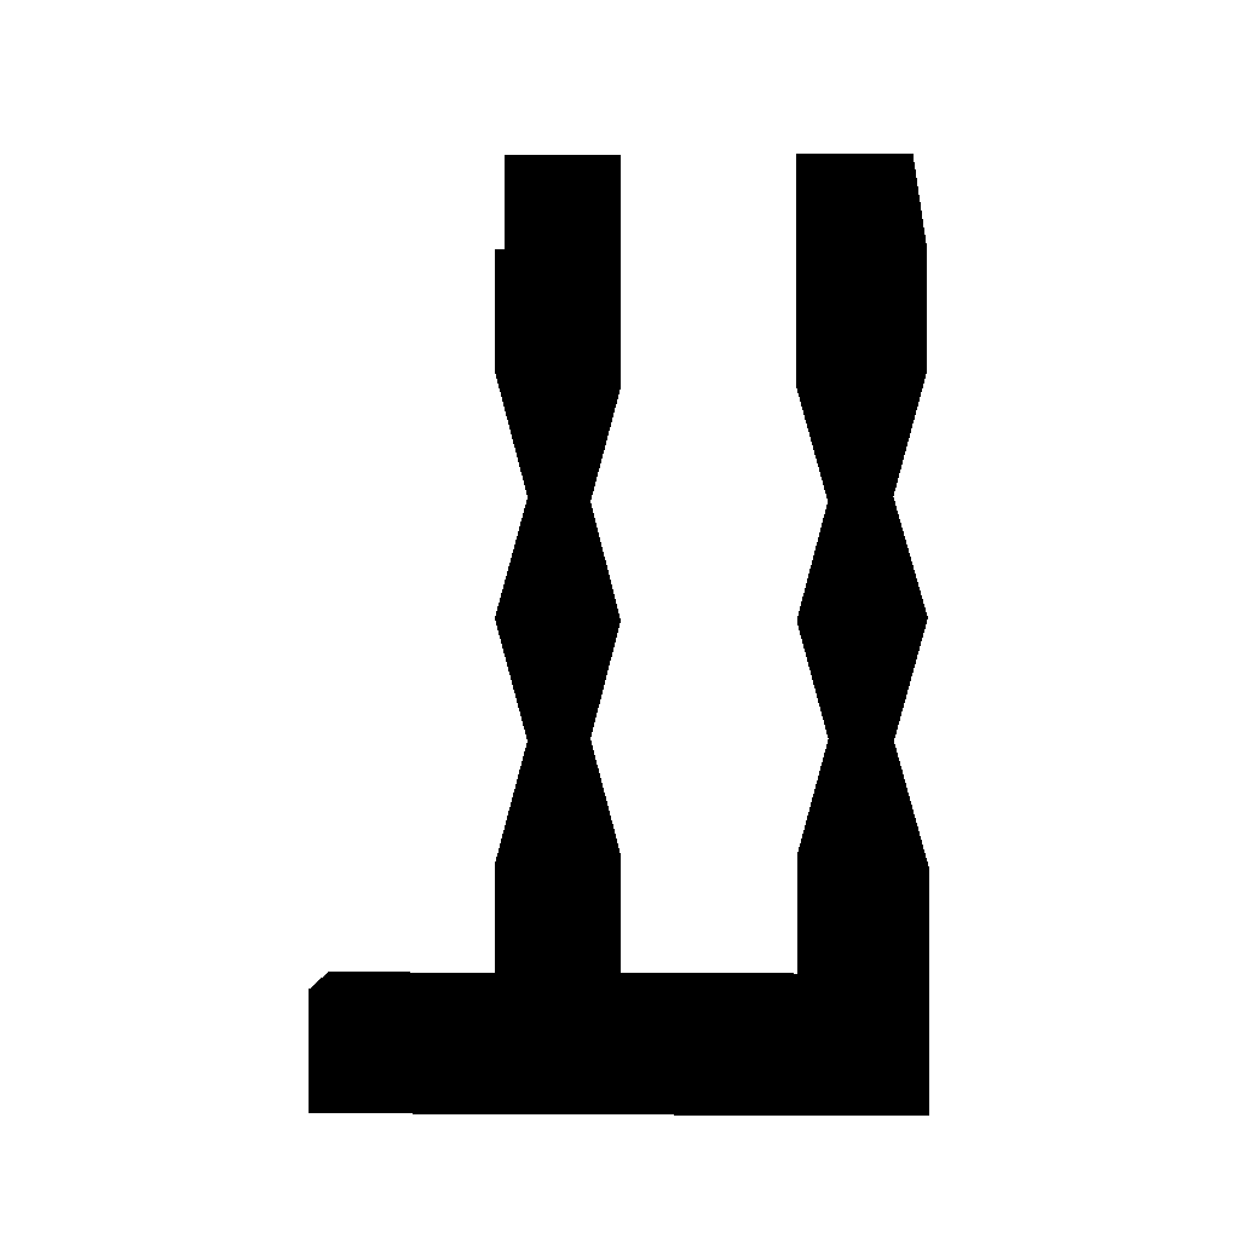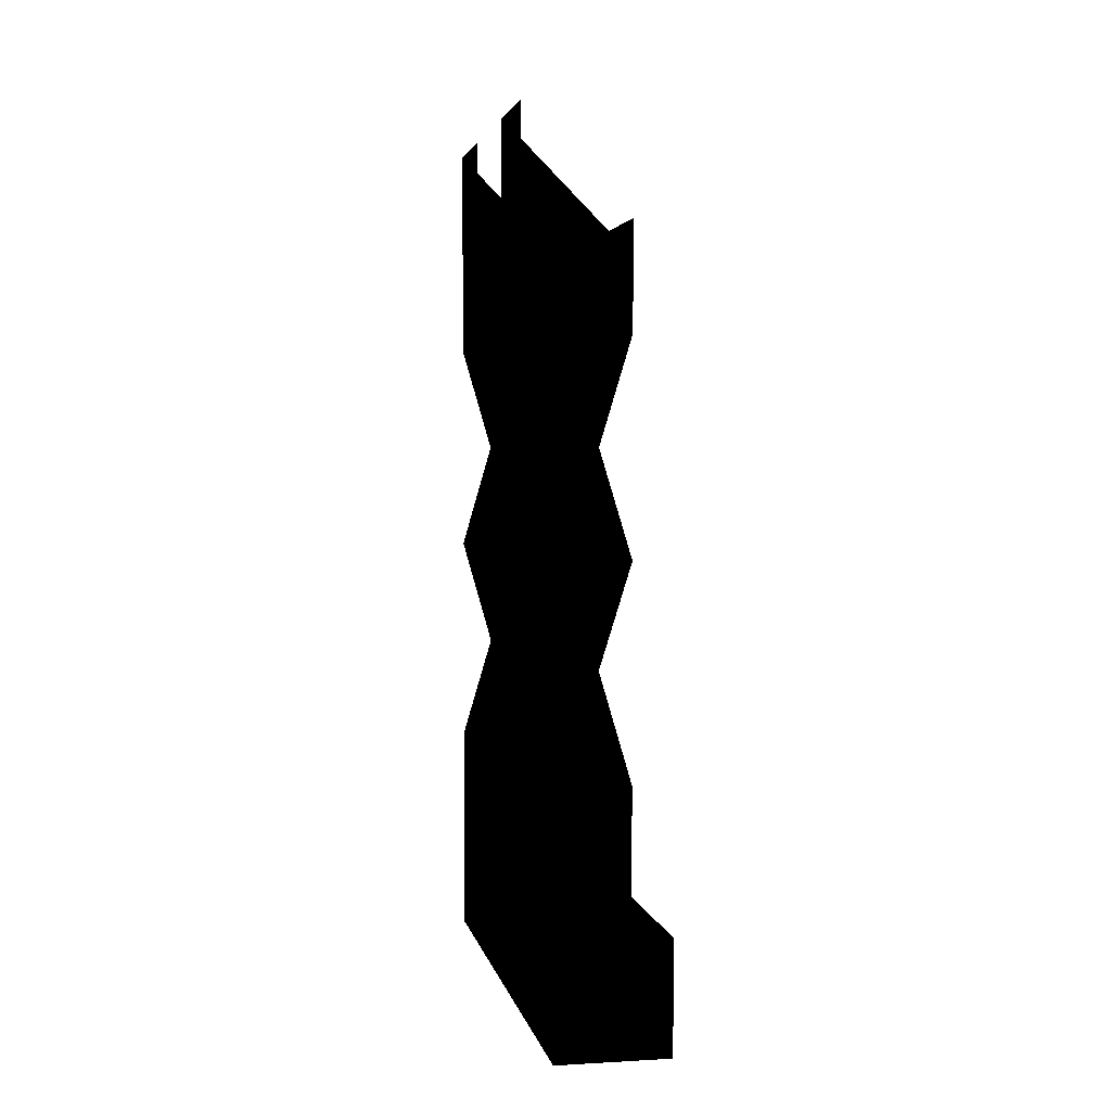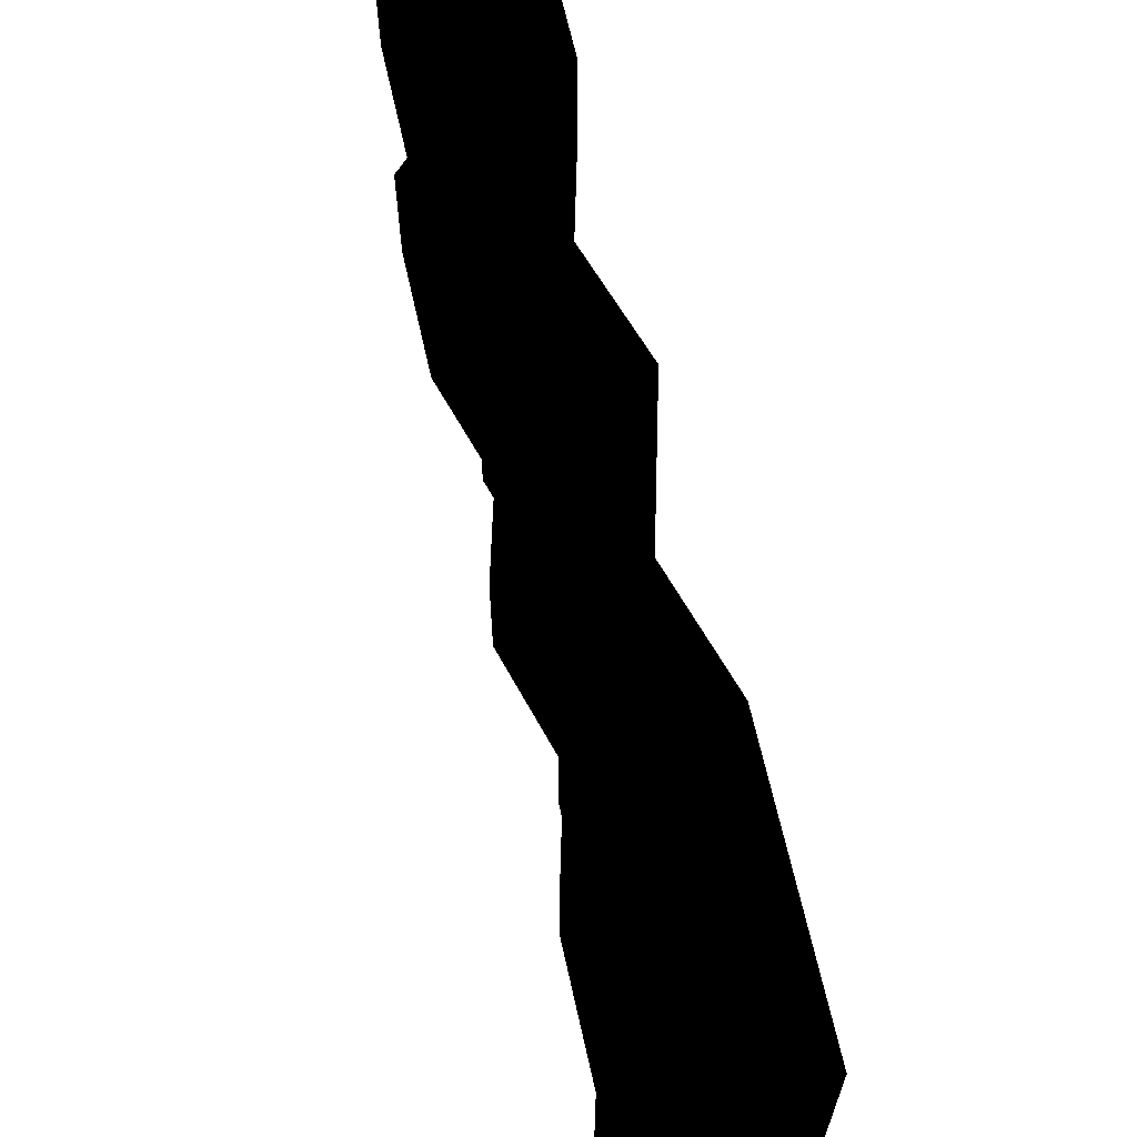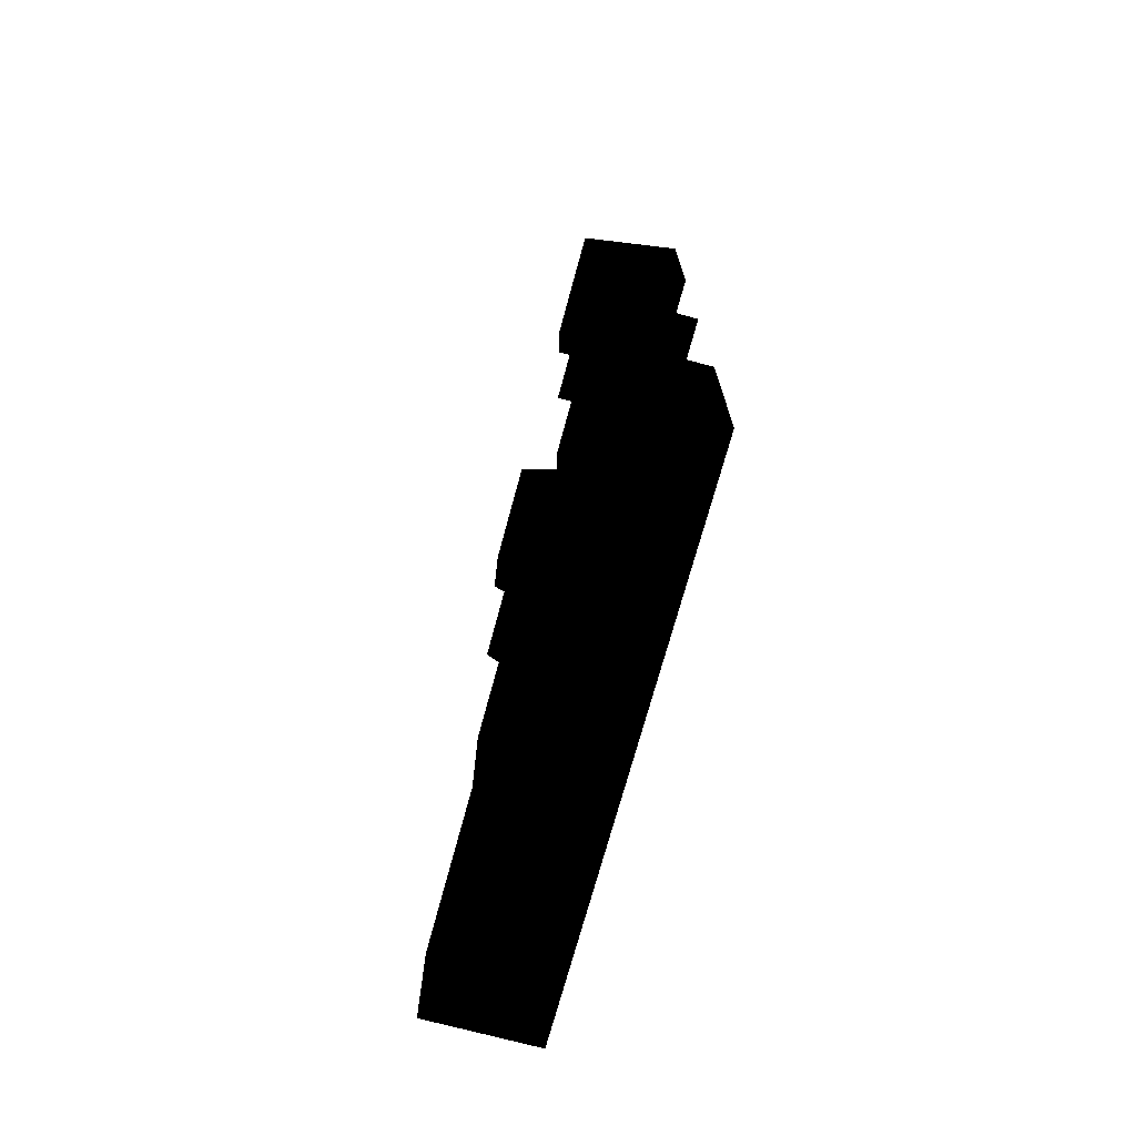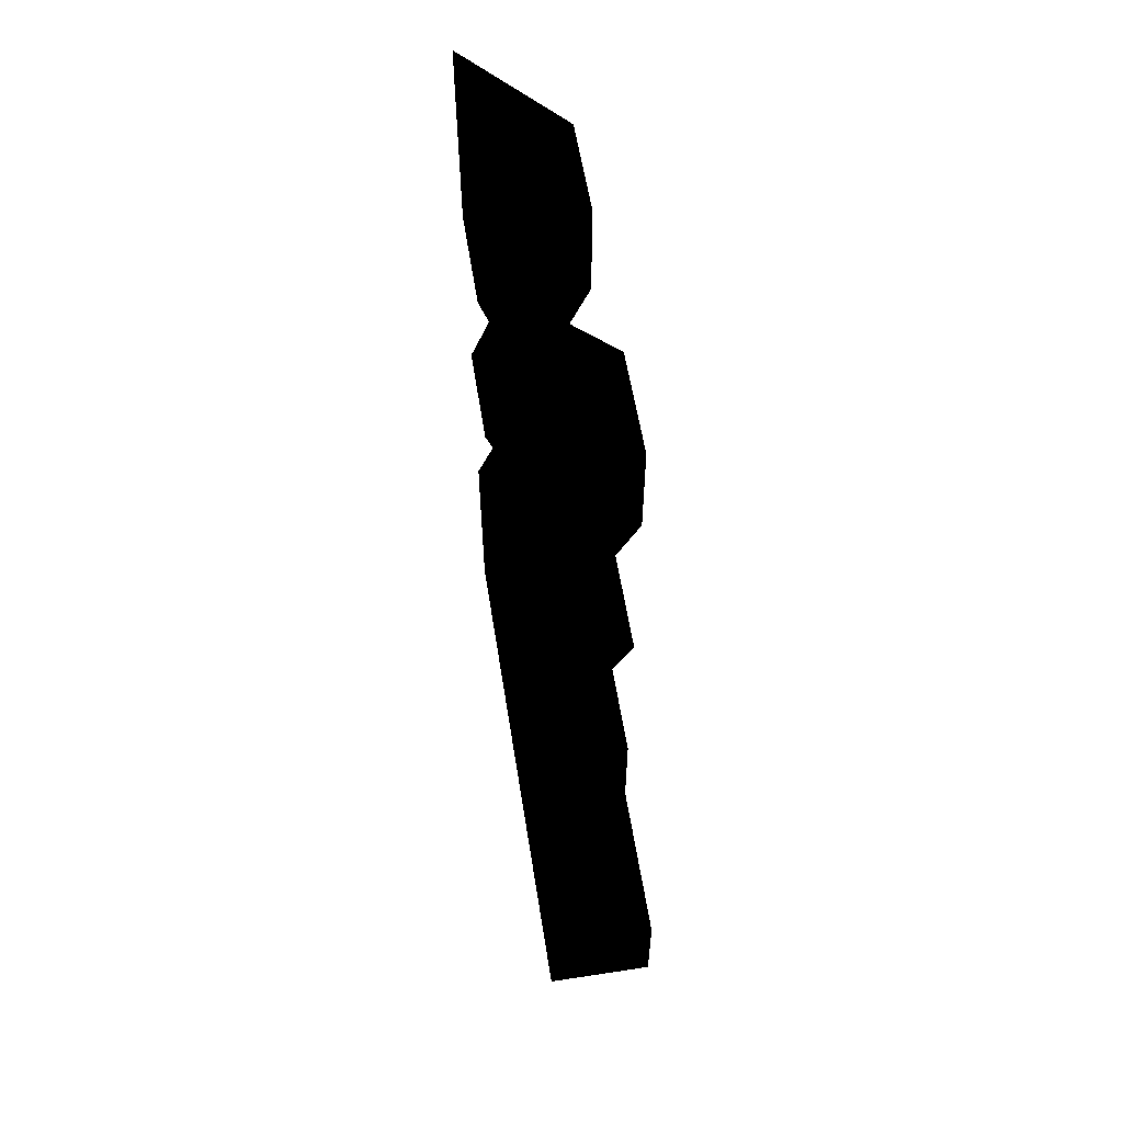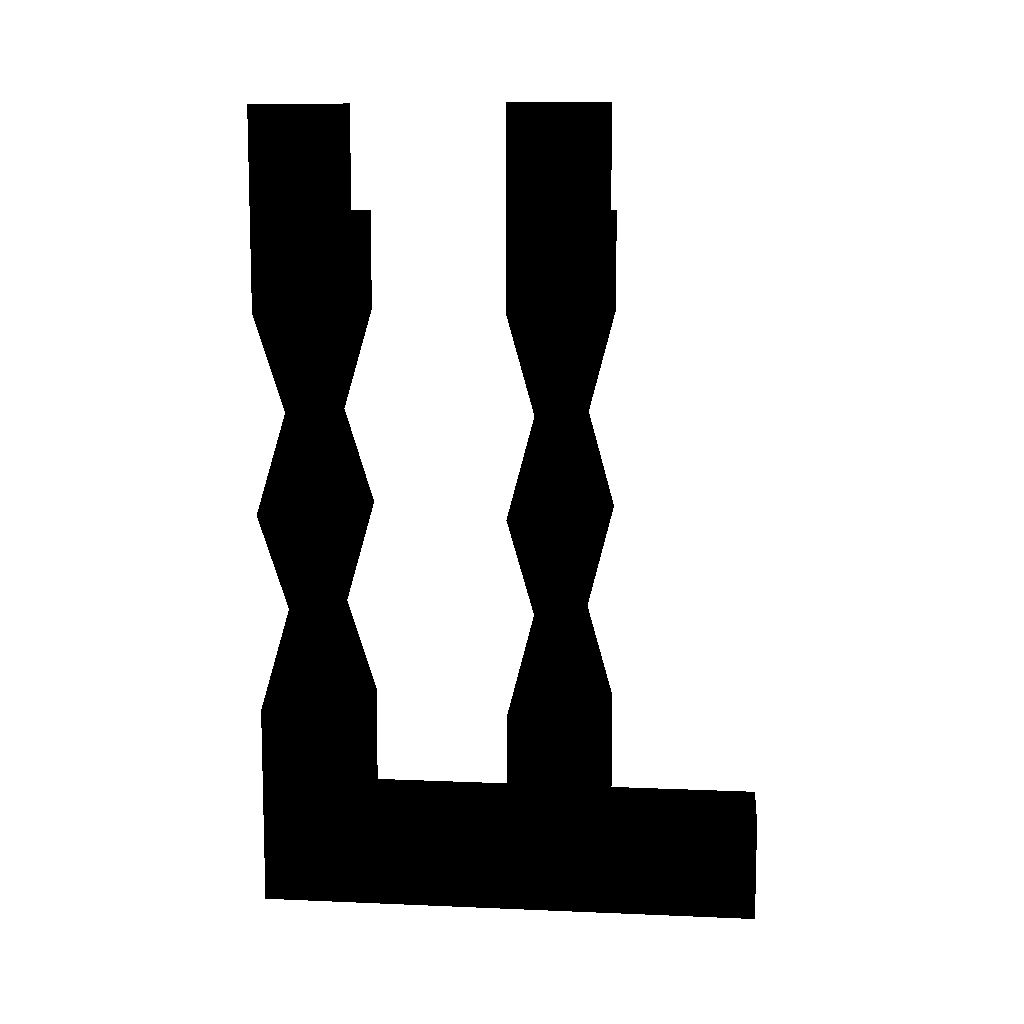
<metadata>
{"format":"obj","ext":"obj","renderer":"f3d","projection":"perspective","resolution":1024,"background":"white","views":[{"elev":-1.2,"azim":91.3,"up":"+Z"},{"elev":3.1,"azim":-10.9,"up":"+Z"},{"elev":66.3,"azim":167.4,"up":"+Y"},{"elev":-72.3,"azim":164.8,"up":"+Z"},{"elev":57.9,"azim":-9.0,"up":"+Z"},{"elev":9.3,"azim":-83.7,"up":"+Z"}]}
</metadata>
<code>
o 974
v -64 40 64
v -48 40 48
v -48 40 32
v -64 40 32
v -64 24 64
v -64 24 32
v -60 36 16
v -60 28 16
v -48 24 32
v -52 28 16
v -48 24 48
v -48 24 -48
v -48 40 -48
v -48 40 -32
v -48 24 -32
v -52 36 -16
v -52 28 -16
v -64 24 -32
v -60 28 -16
v -64 40 -32
v -64 40 -48
v -64 24 -48
v -64 0 -64
v -64 0 -48
v -48 0 -48
v -48 0 -64
v -48 80 -64
v -48 64 -48
v -60 36 -16
v -64 40 0
v -48 40 0
v -48 24 0
v -64 24 0
v -52 36 16
v -48 80 32
v -48 80 48
v -48 64 48
v -48 64 32
v -52 68 16
v -52 76 16
v -64 80 32
v -64 80 64
v -64 64 64
v -64 64 32
v -60 76 16
v -60 68 16
v -64 64 0
v -48 64 0
v -48 80 0
v -64 80 0
v -60 76 -16
v -60 68 -16
v -52 68 -16
v -52 76 -16
v -48 80 -32
v -64 80 -32
v -64 64 -32
v -48 64 -32
v -48 80 -48
v -64 80 -48
v -64 64 -48
v -64 80 -64
f 1 2 3
f 1 3 4
f 1 4 5
f 5 4 6
f 6 4 7
f 6 7 8
f 6 8 9
f 9 8 10
f 9 10 3
f 9 3 11
f 11 3 2
f 12 13 14
f 12 14 15
f 15 14 16
f 15 16 17
f 15 17 18
f 18 17 19
f 18 19 20
f 18 20 21
f 18 21 22
f 22 21 23
f 22 23 24
f 22 24 12
f 12 24 25
f 12 25 26
f 12 26 13
f 13 26 27
f 13 27 28
f 13 28 21
f 13 21 20
f 13 20 14
f 14 20 29
f 14 29 16
f 16 29 30
f 16 30 31
f 16 31 17
f 17 31 32
f 17 32 19
f 19 32 33
f 19 33 29
f 19 29 20
f 33 30 29
f 30 33 8
f 30 8 7
f 30 7 31
f 31 7 34
f 31 34 32
f 32 34 10
f 32 10 33
f 33 10 8
f 4 3 34
f 4 34 7
f 3 10 34
f 35 36 37
f 35 37 38
f 35 38 39
f 35 39 40
f 35 40 41
f 35 41 42
f 35 42 36
f 43 42 41
f 43 41 44
f 44 41 45
f 44 45 46
f 44 46 38
f 38 46 39
f 39 46 47
f 39 47 48
f 39 48 40
f 40 48 49
f 40 49 45
f 40 45 41
f 46 45 50
f 46 50 47
f 47 50 51
f 47 51 52
f 47 52 48
f 48 52 53
f 48 53 49
f 49 53 54
f 49 54 50
f 49 50 45
f 50 54 51
f 51 54 55
f 51 55 56
f 51 56 52
f 52 56 57
f 52 57 53
f 53 57 58
f 53 58 54
f 54 58 55
f 55 58 59
f 55 59 56
f 56 59 60
f 56 60 57
f 57 60 61
f 61 60 62
f 61 62 23
f 61 23 21
f 61 21 28
f 26 23 62
f 26 62 27
f 27 62 60
f 27 60 59
f 27 59 28
f 28 59 58

</code>
